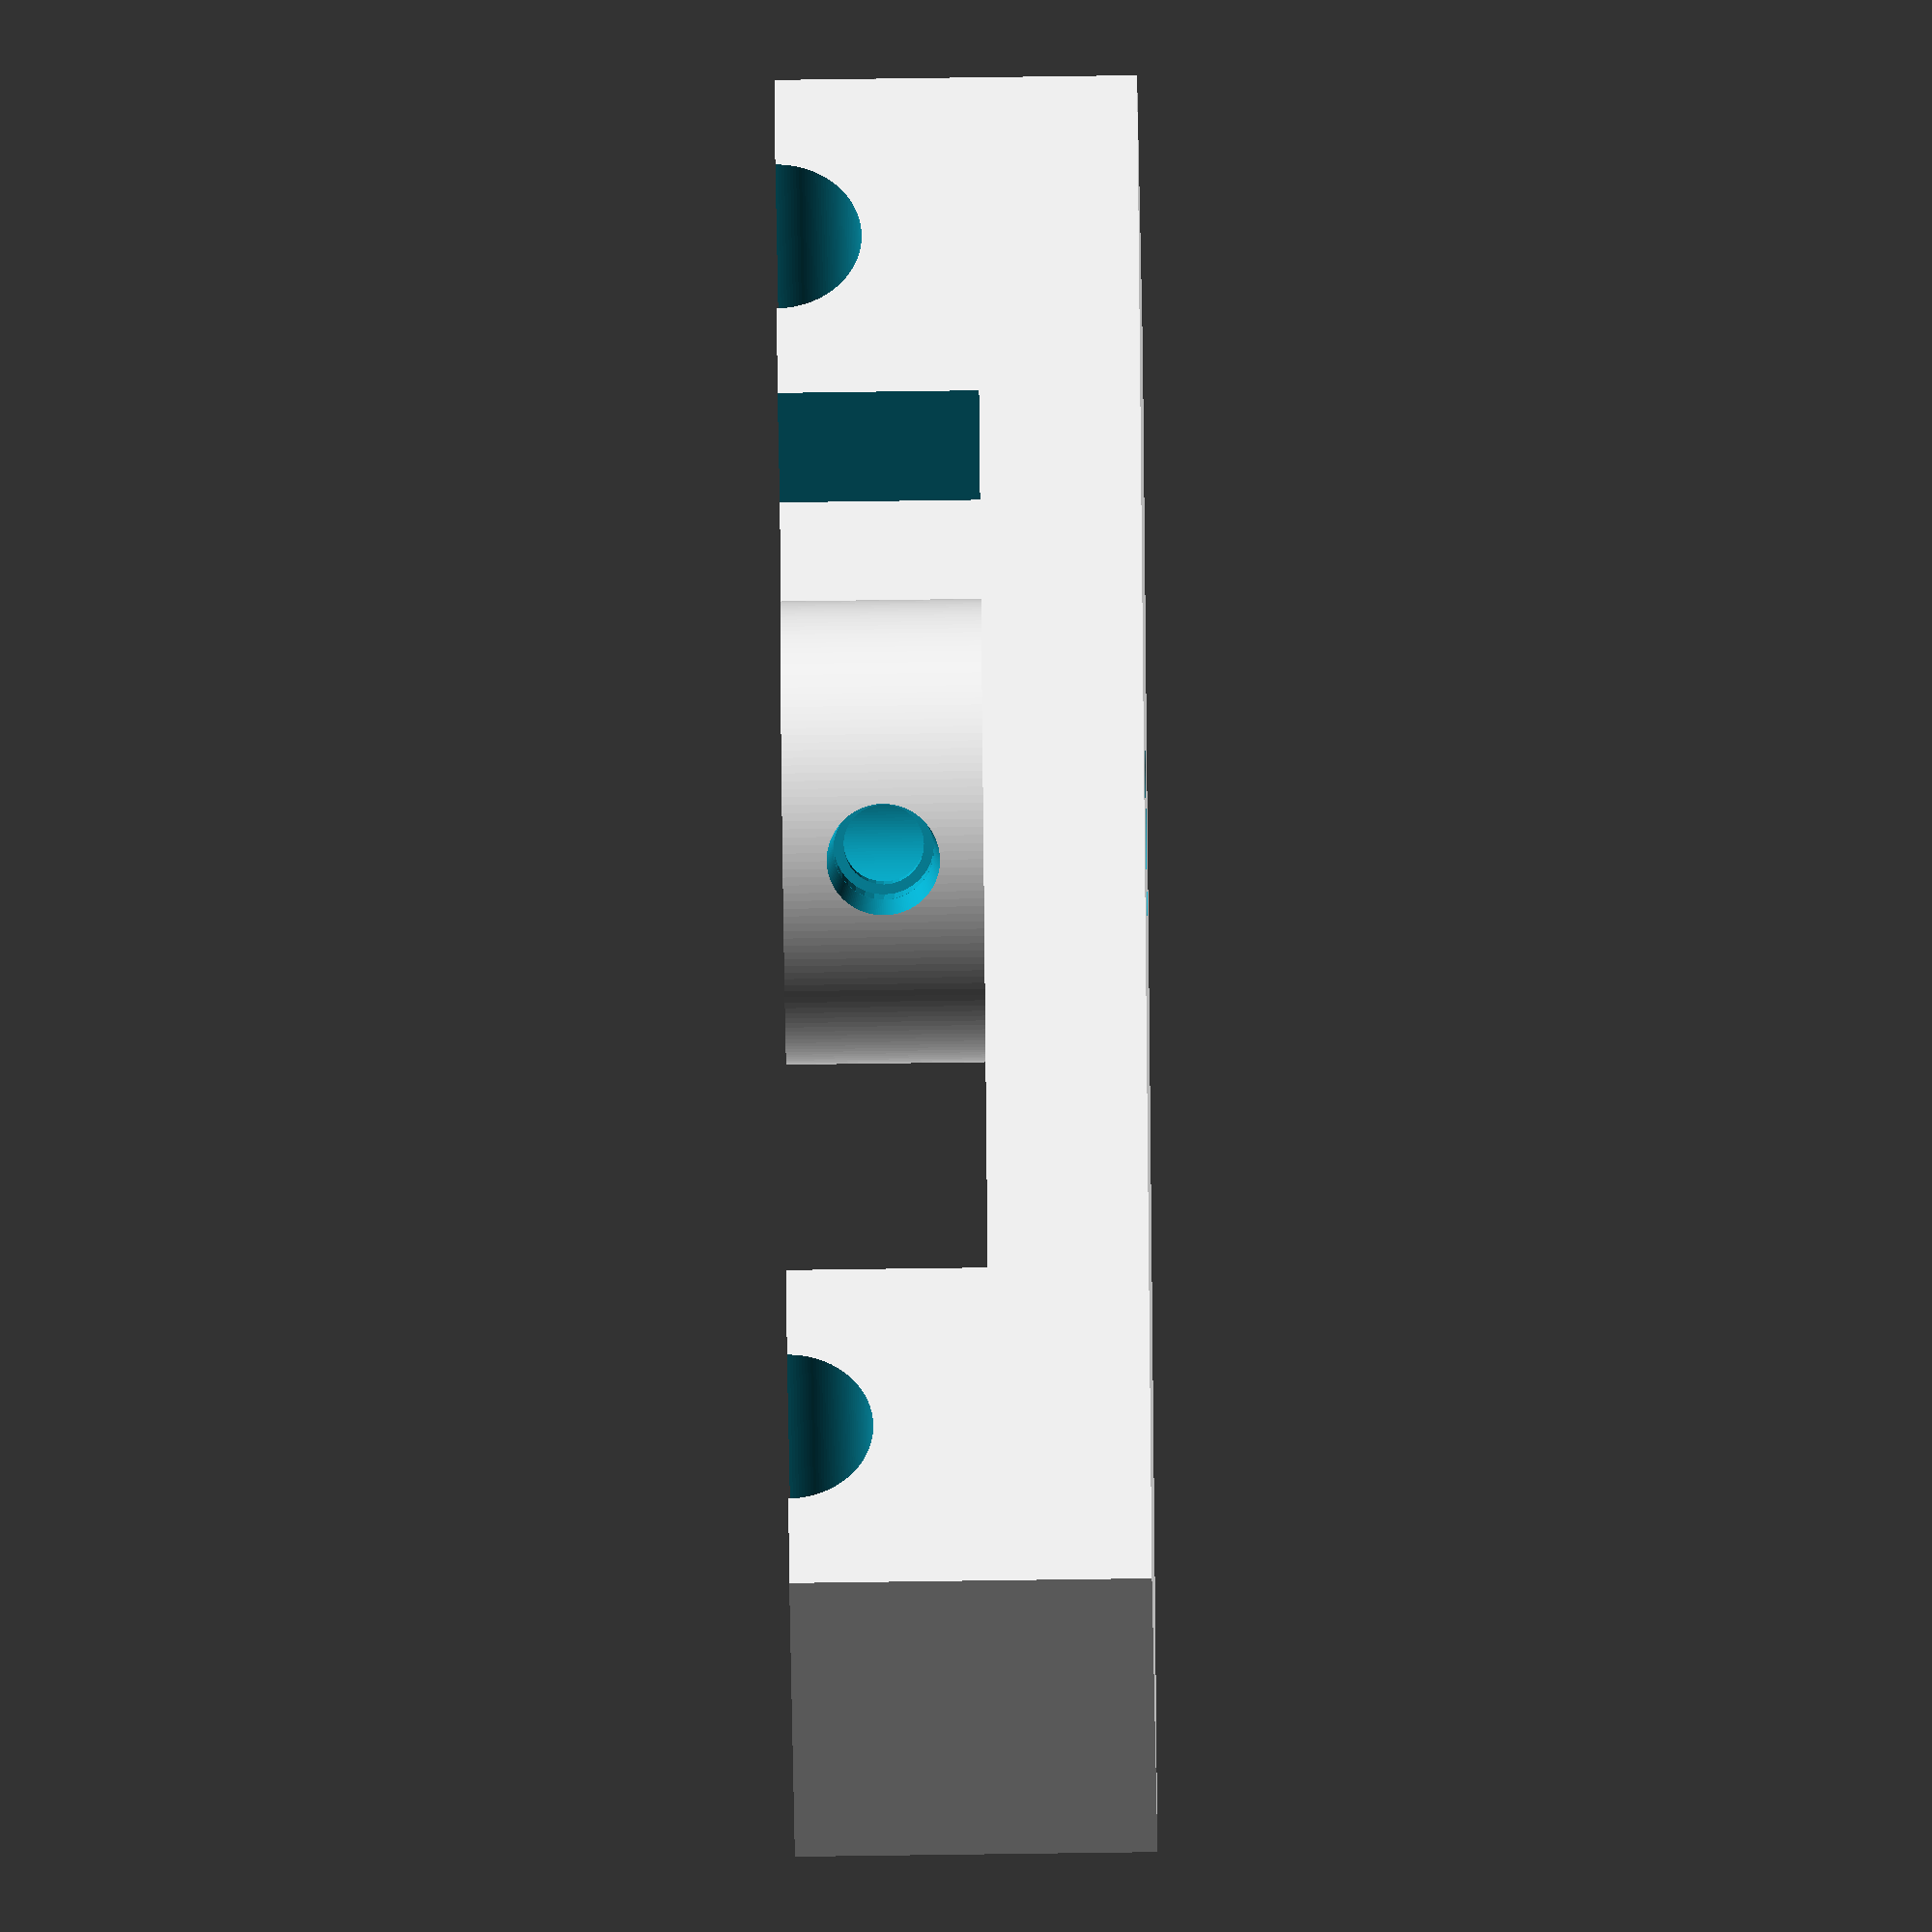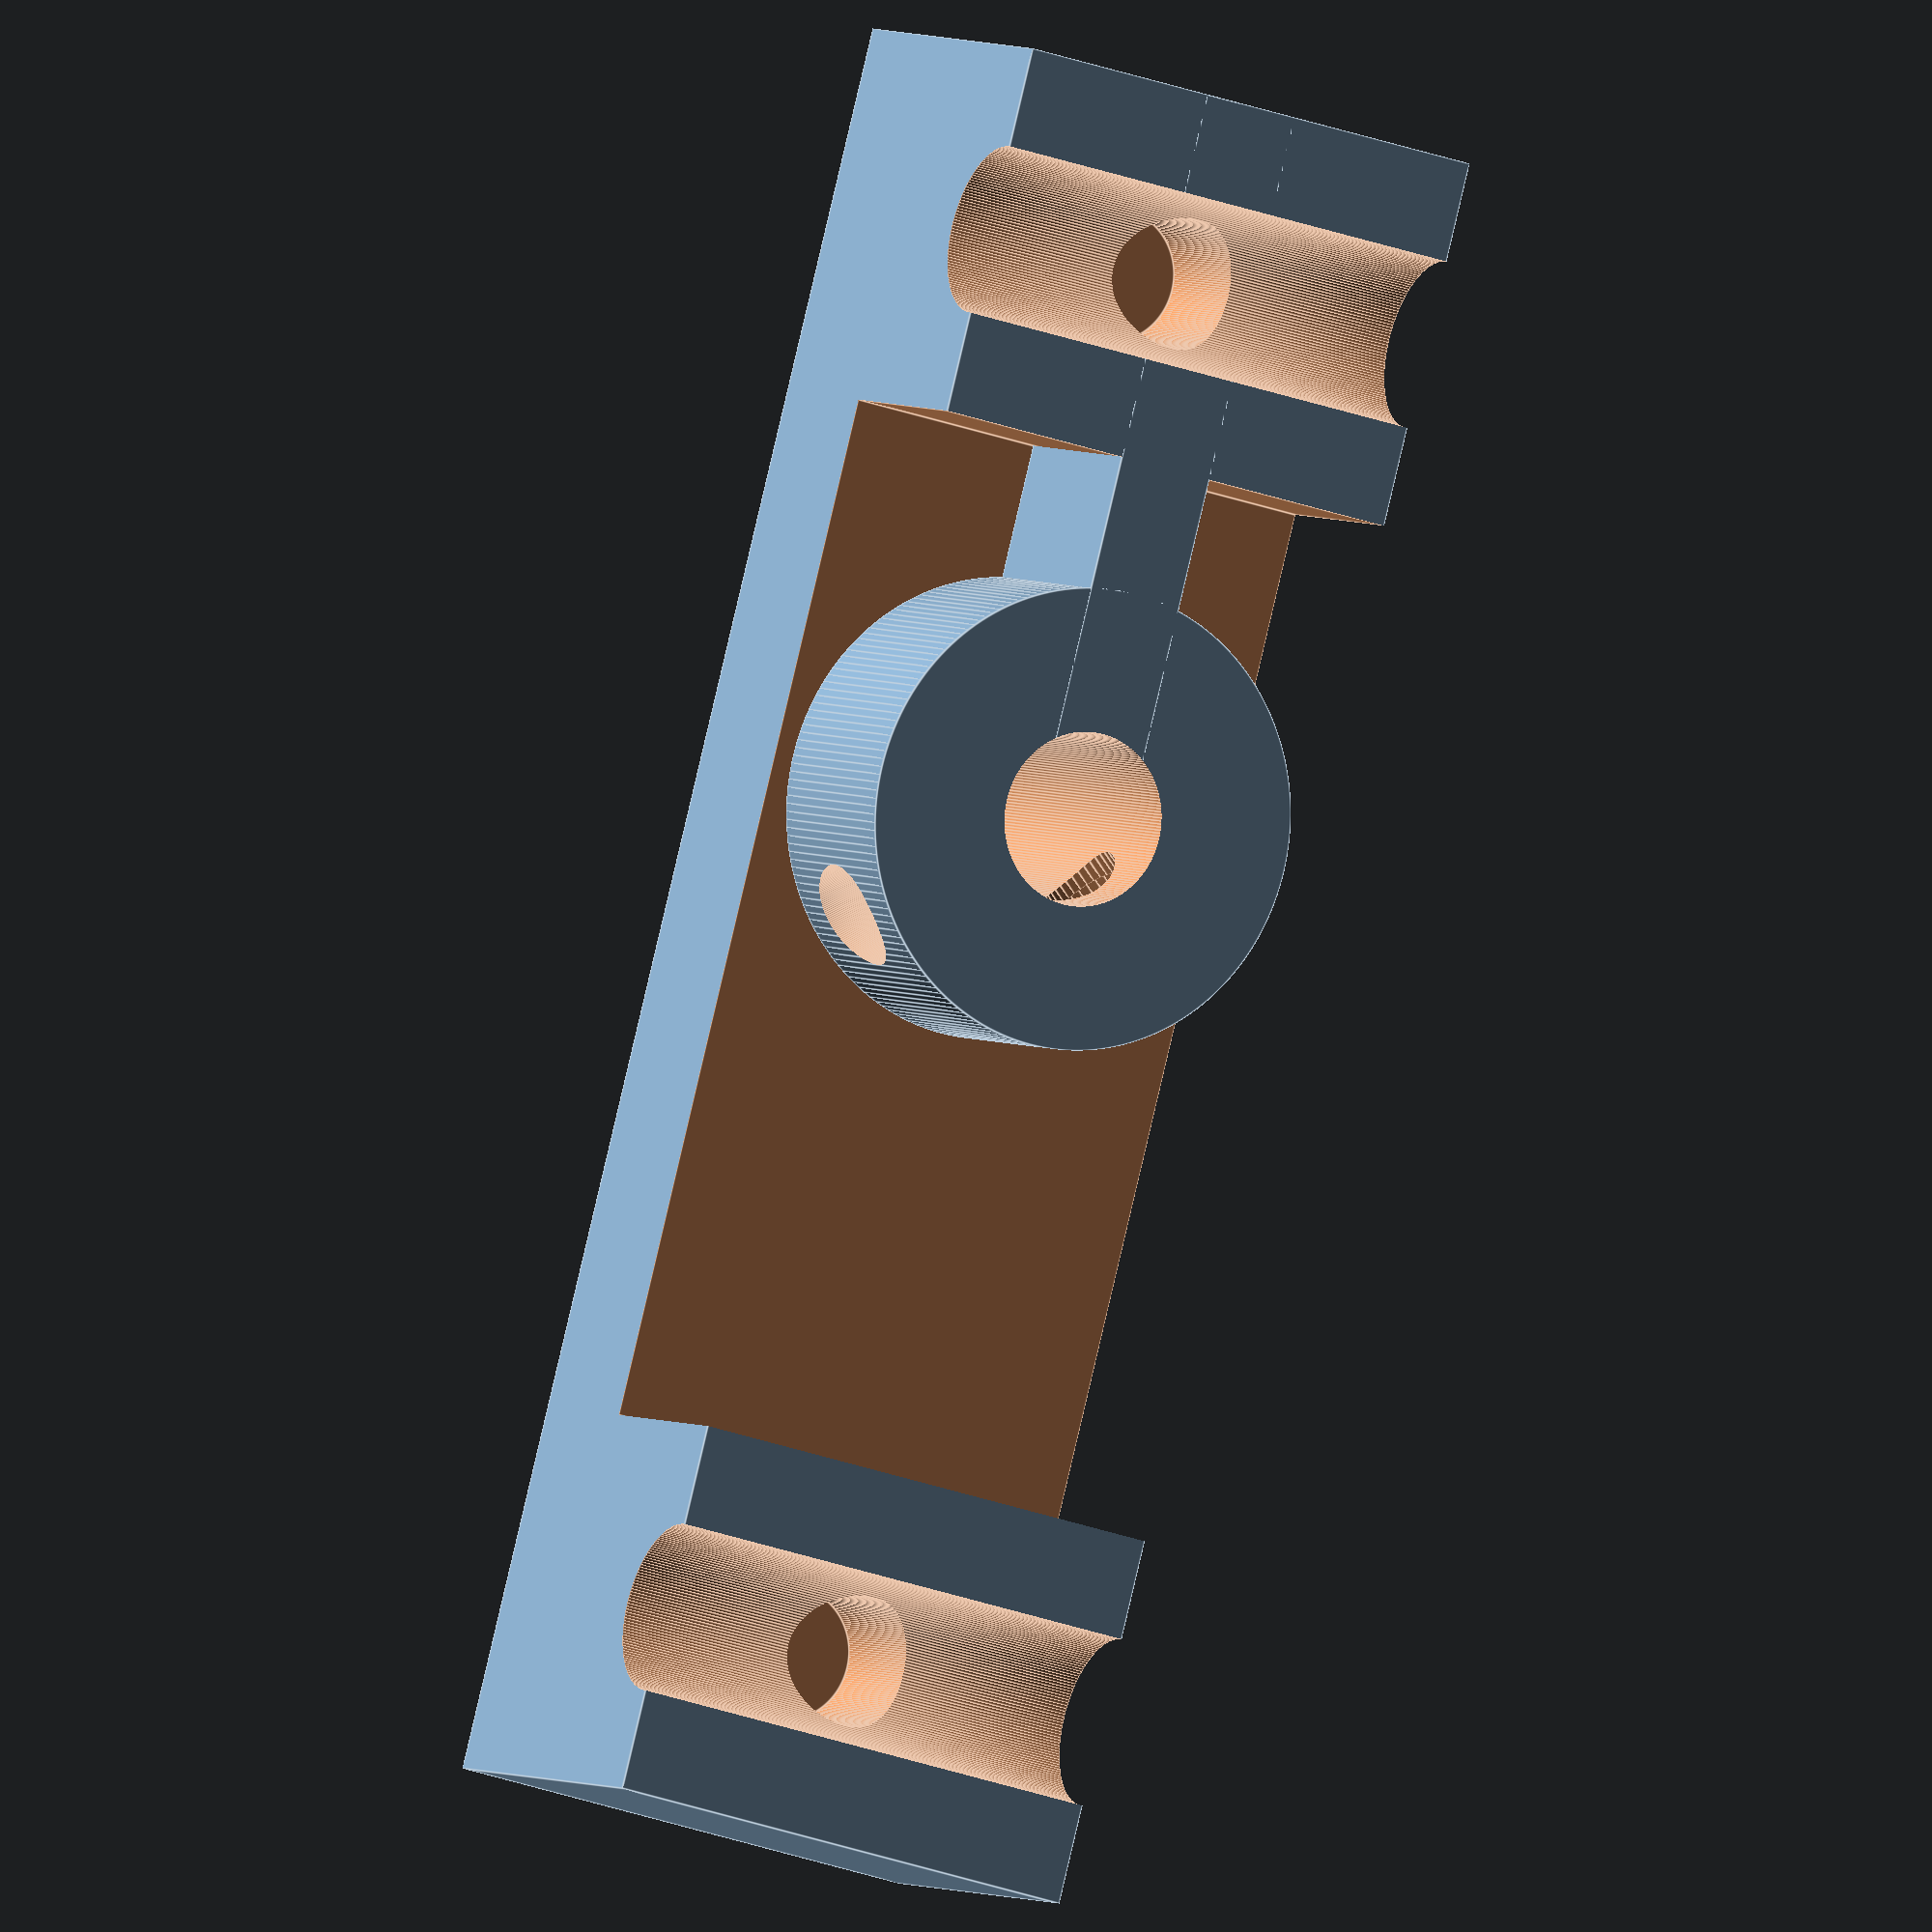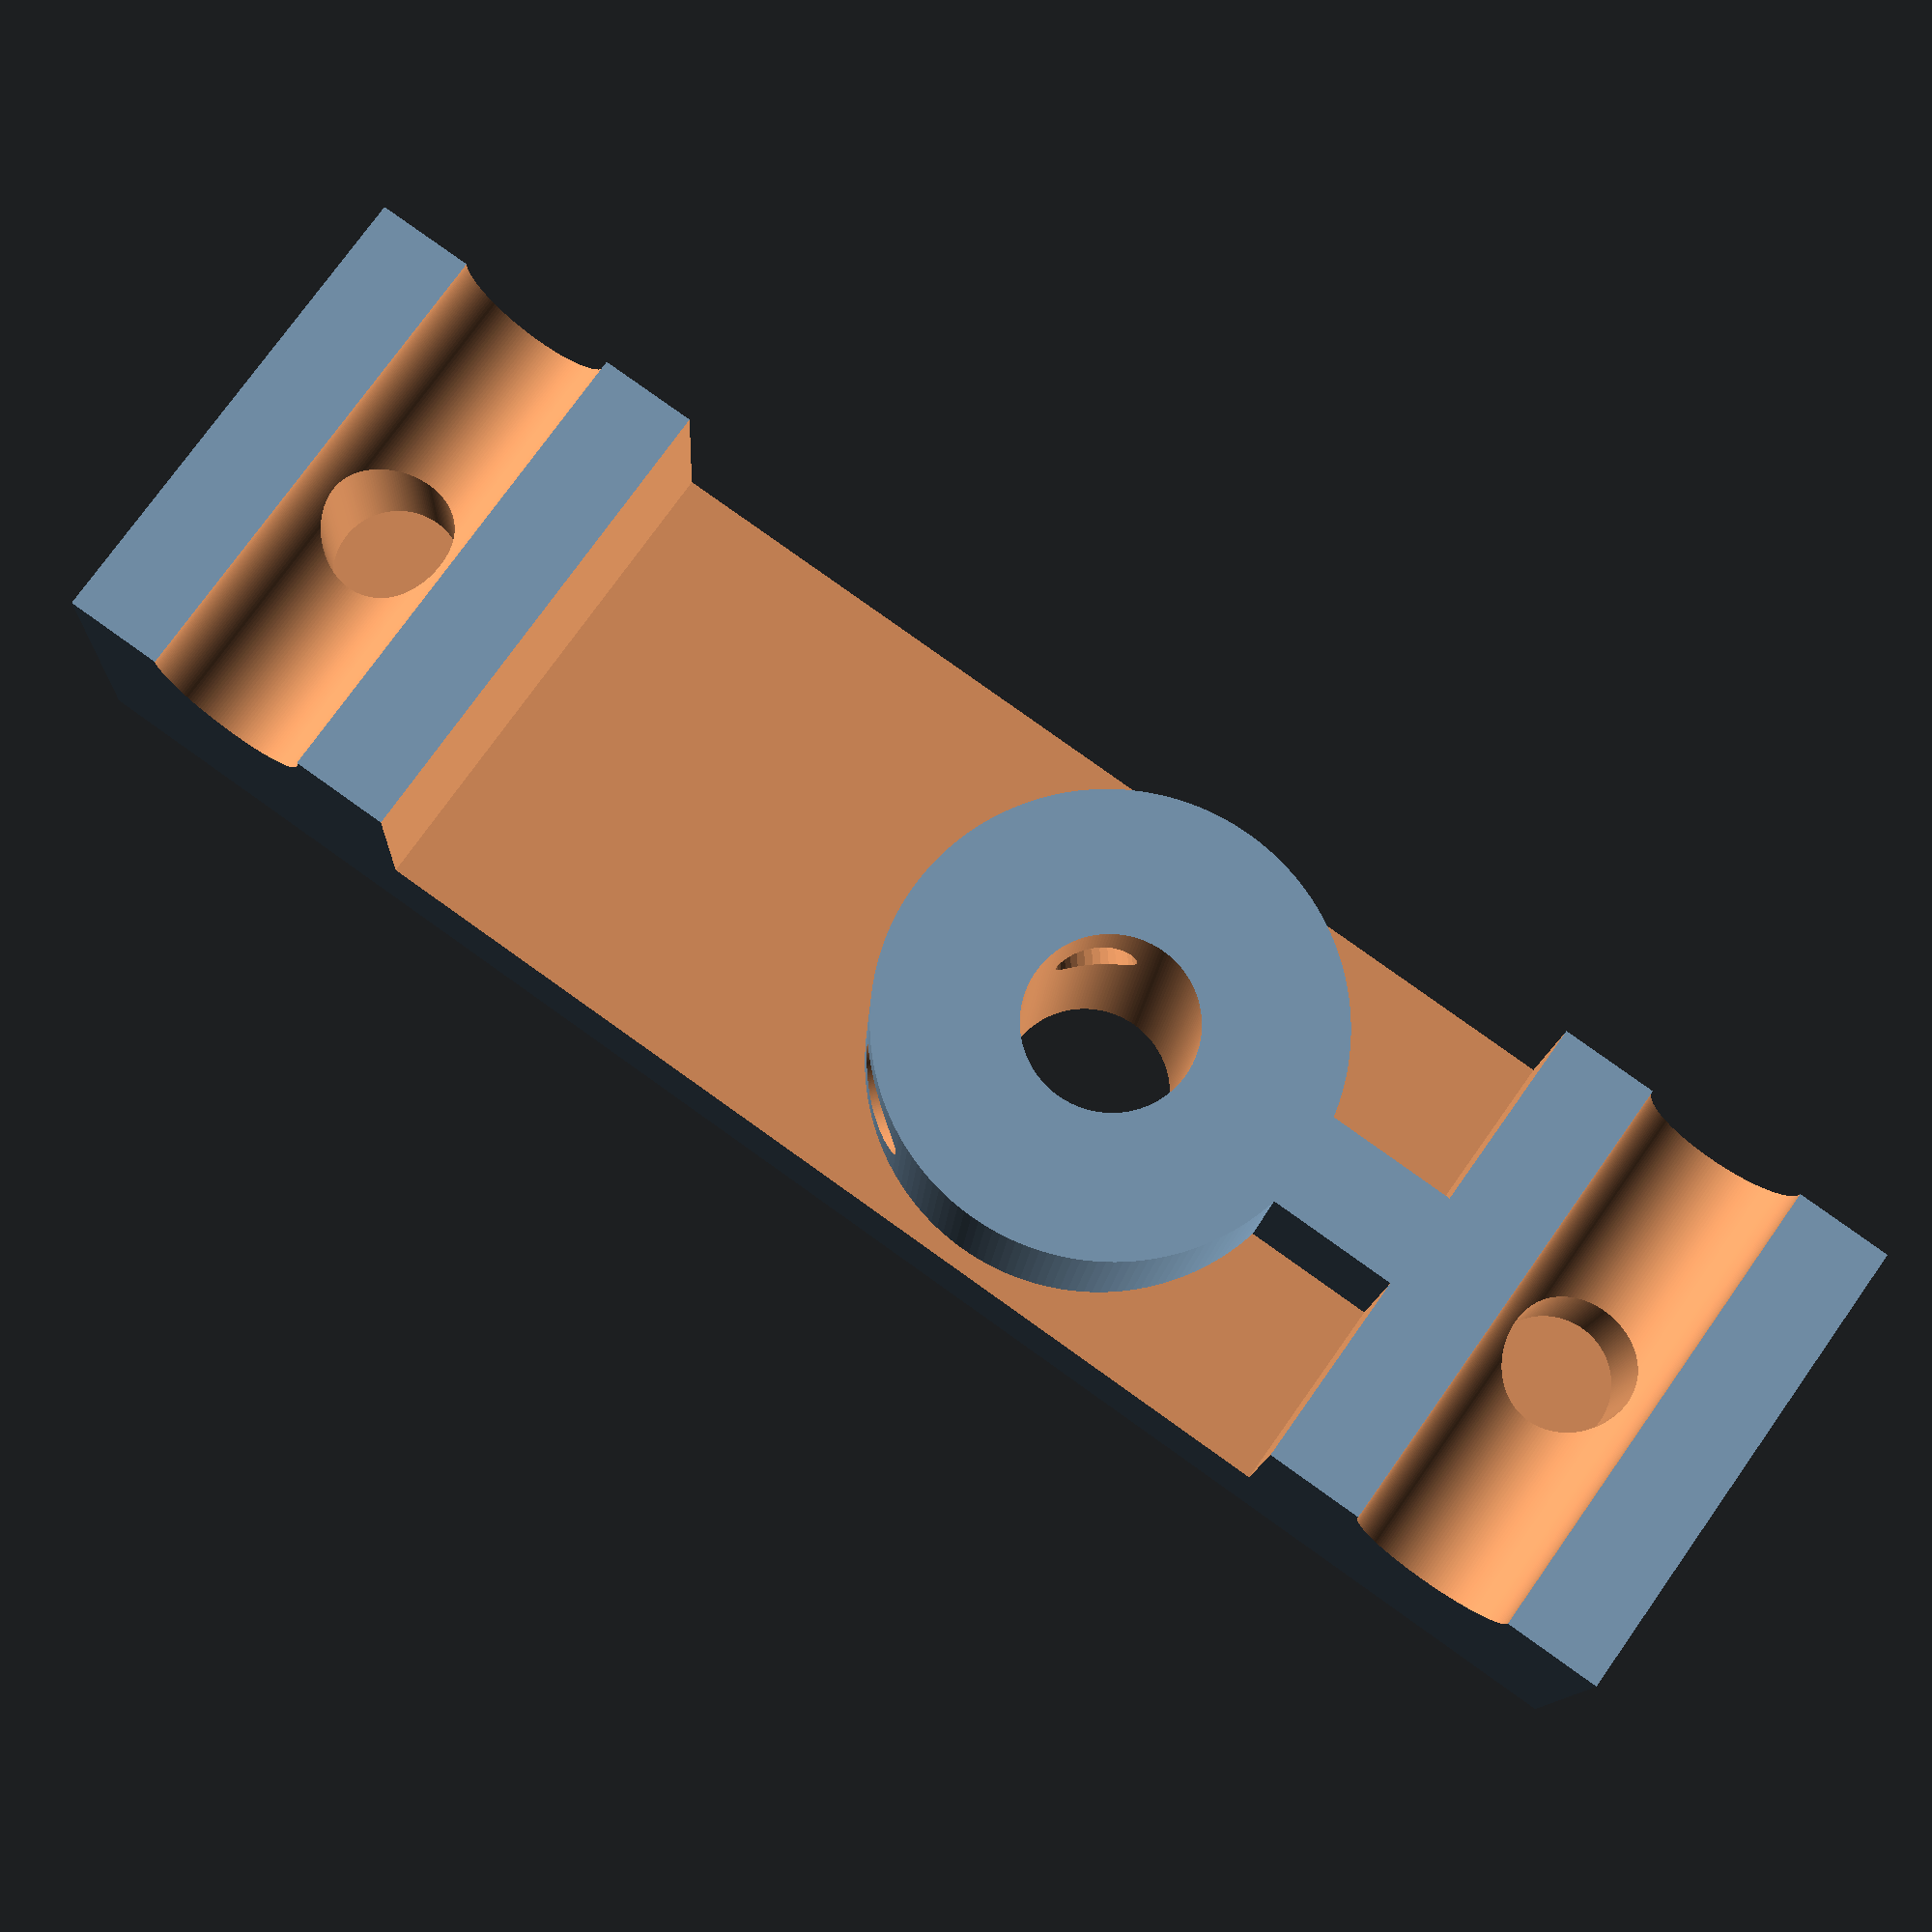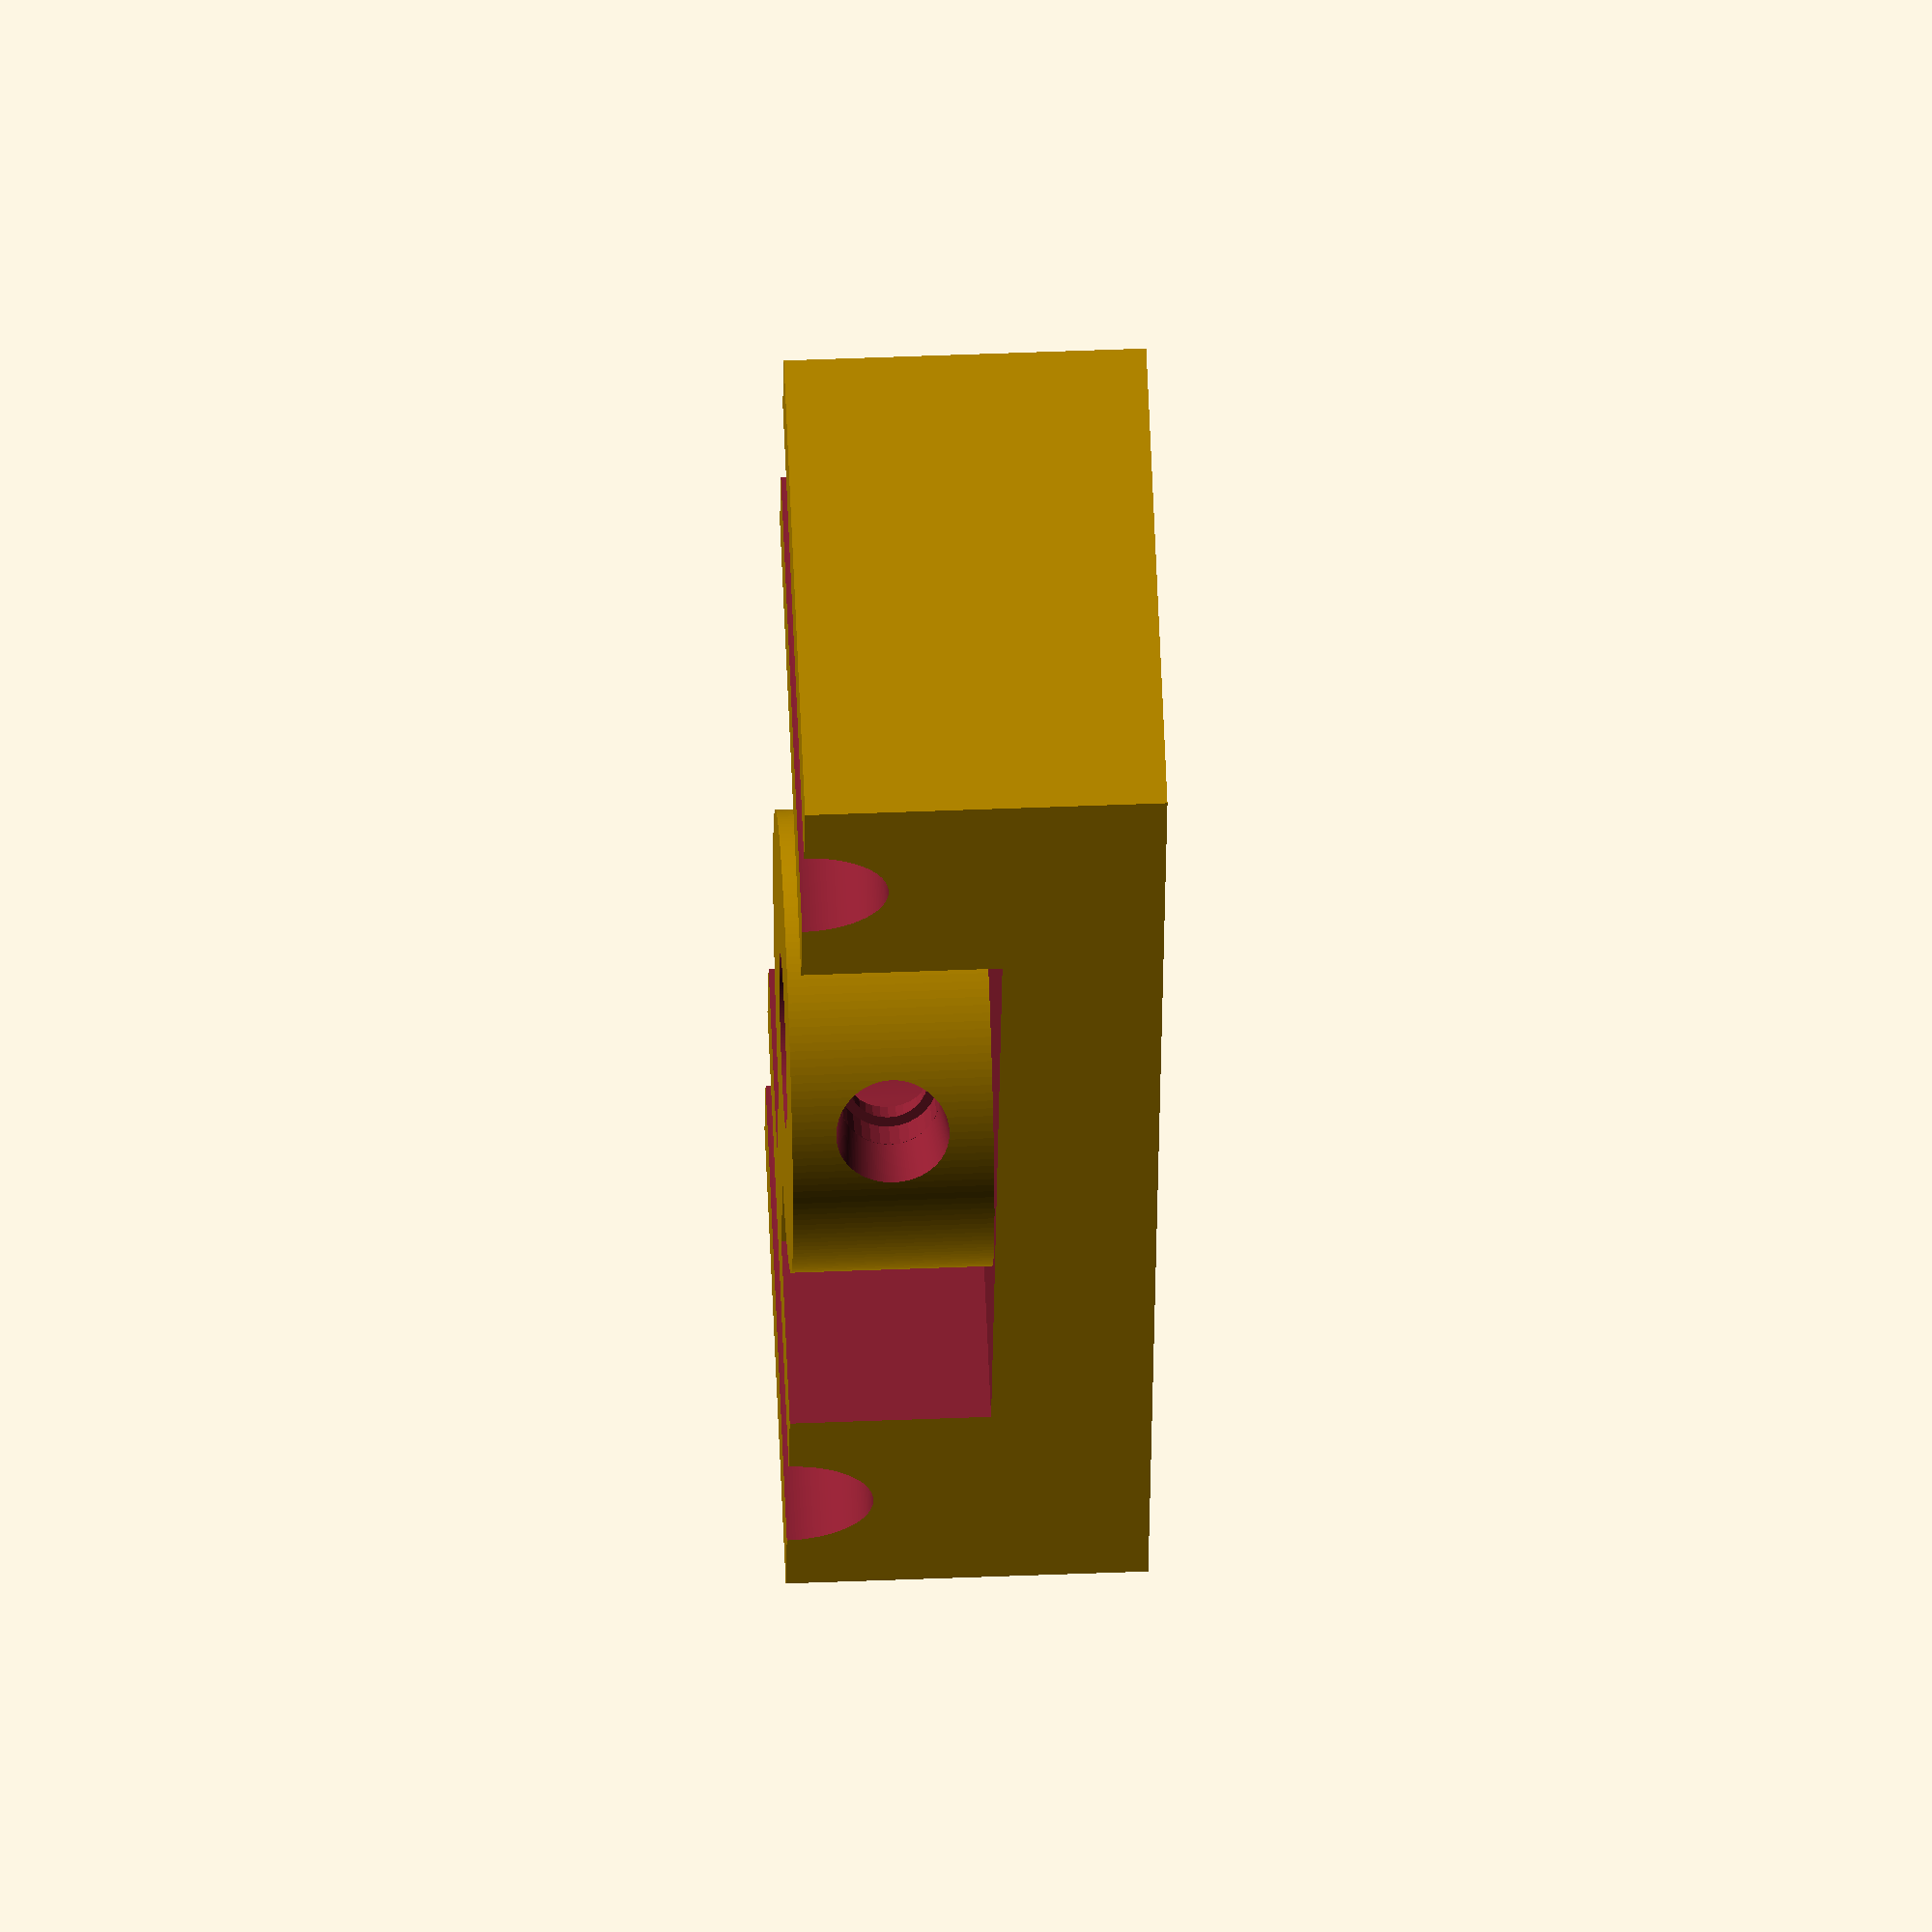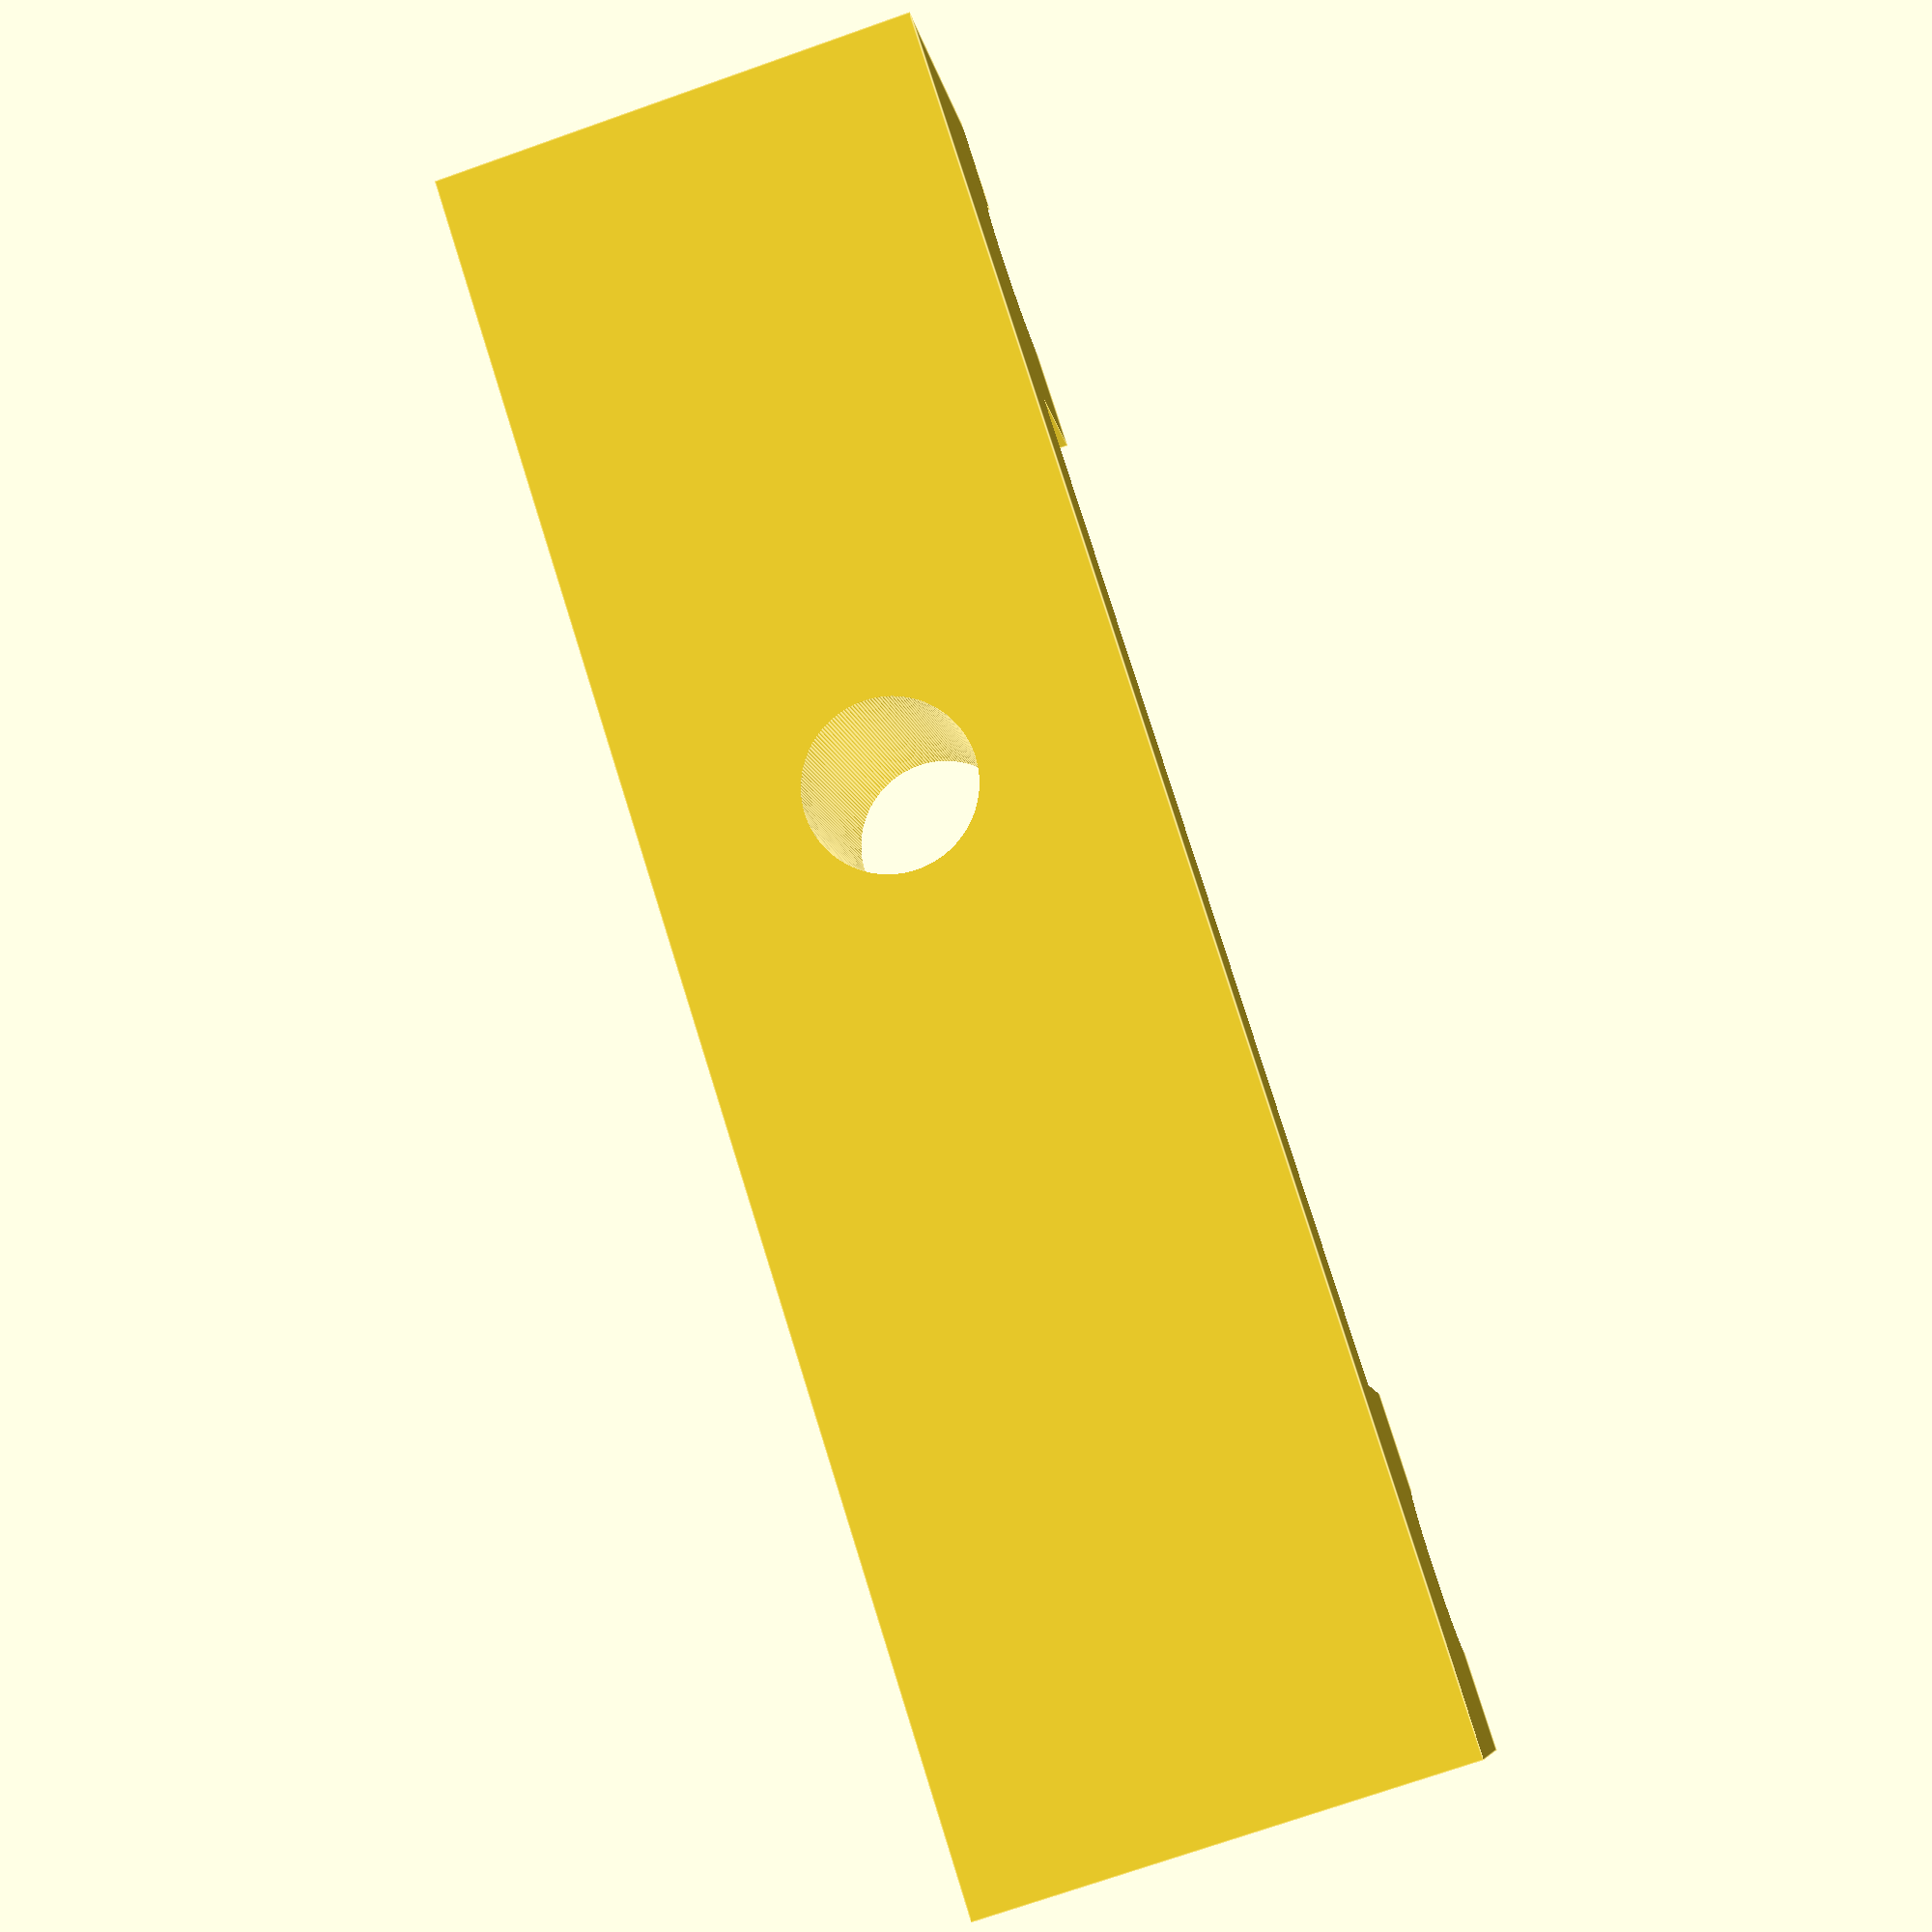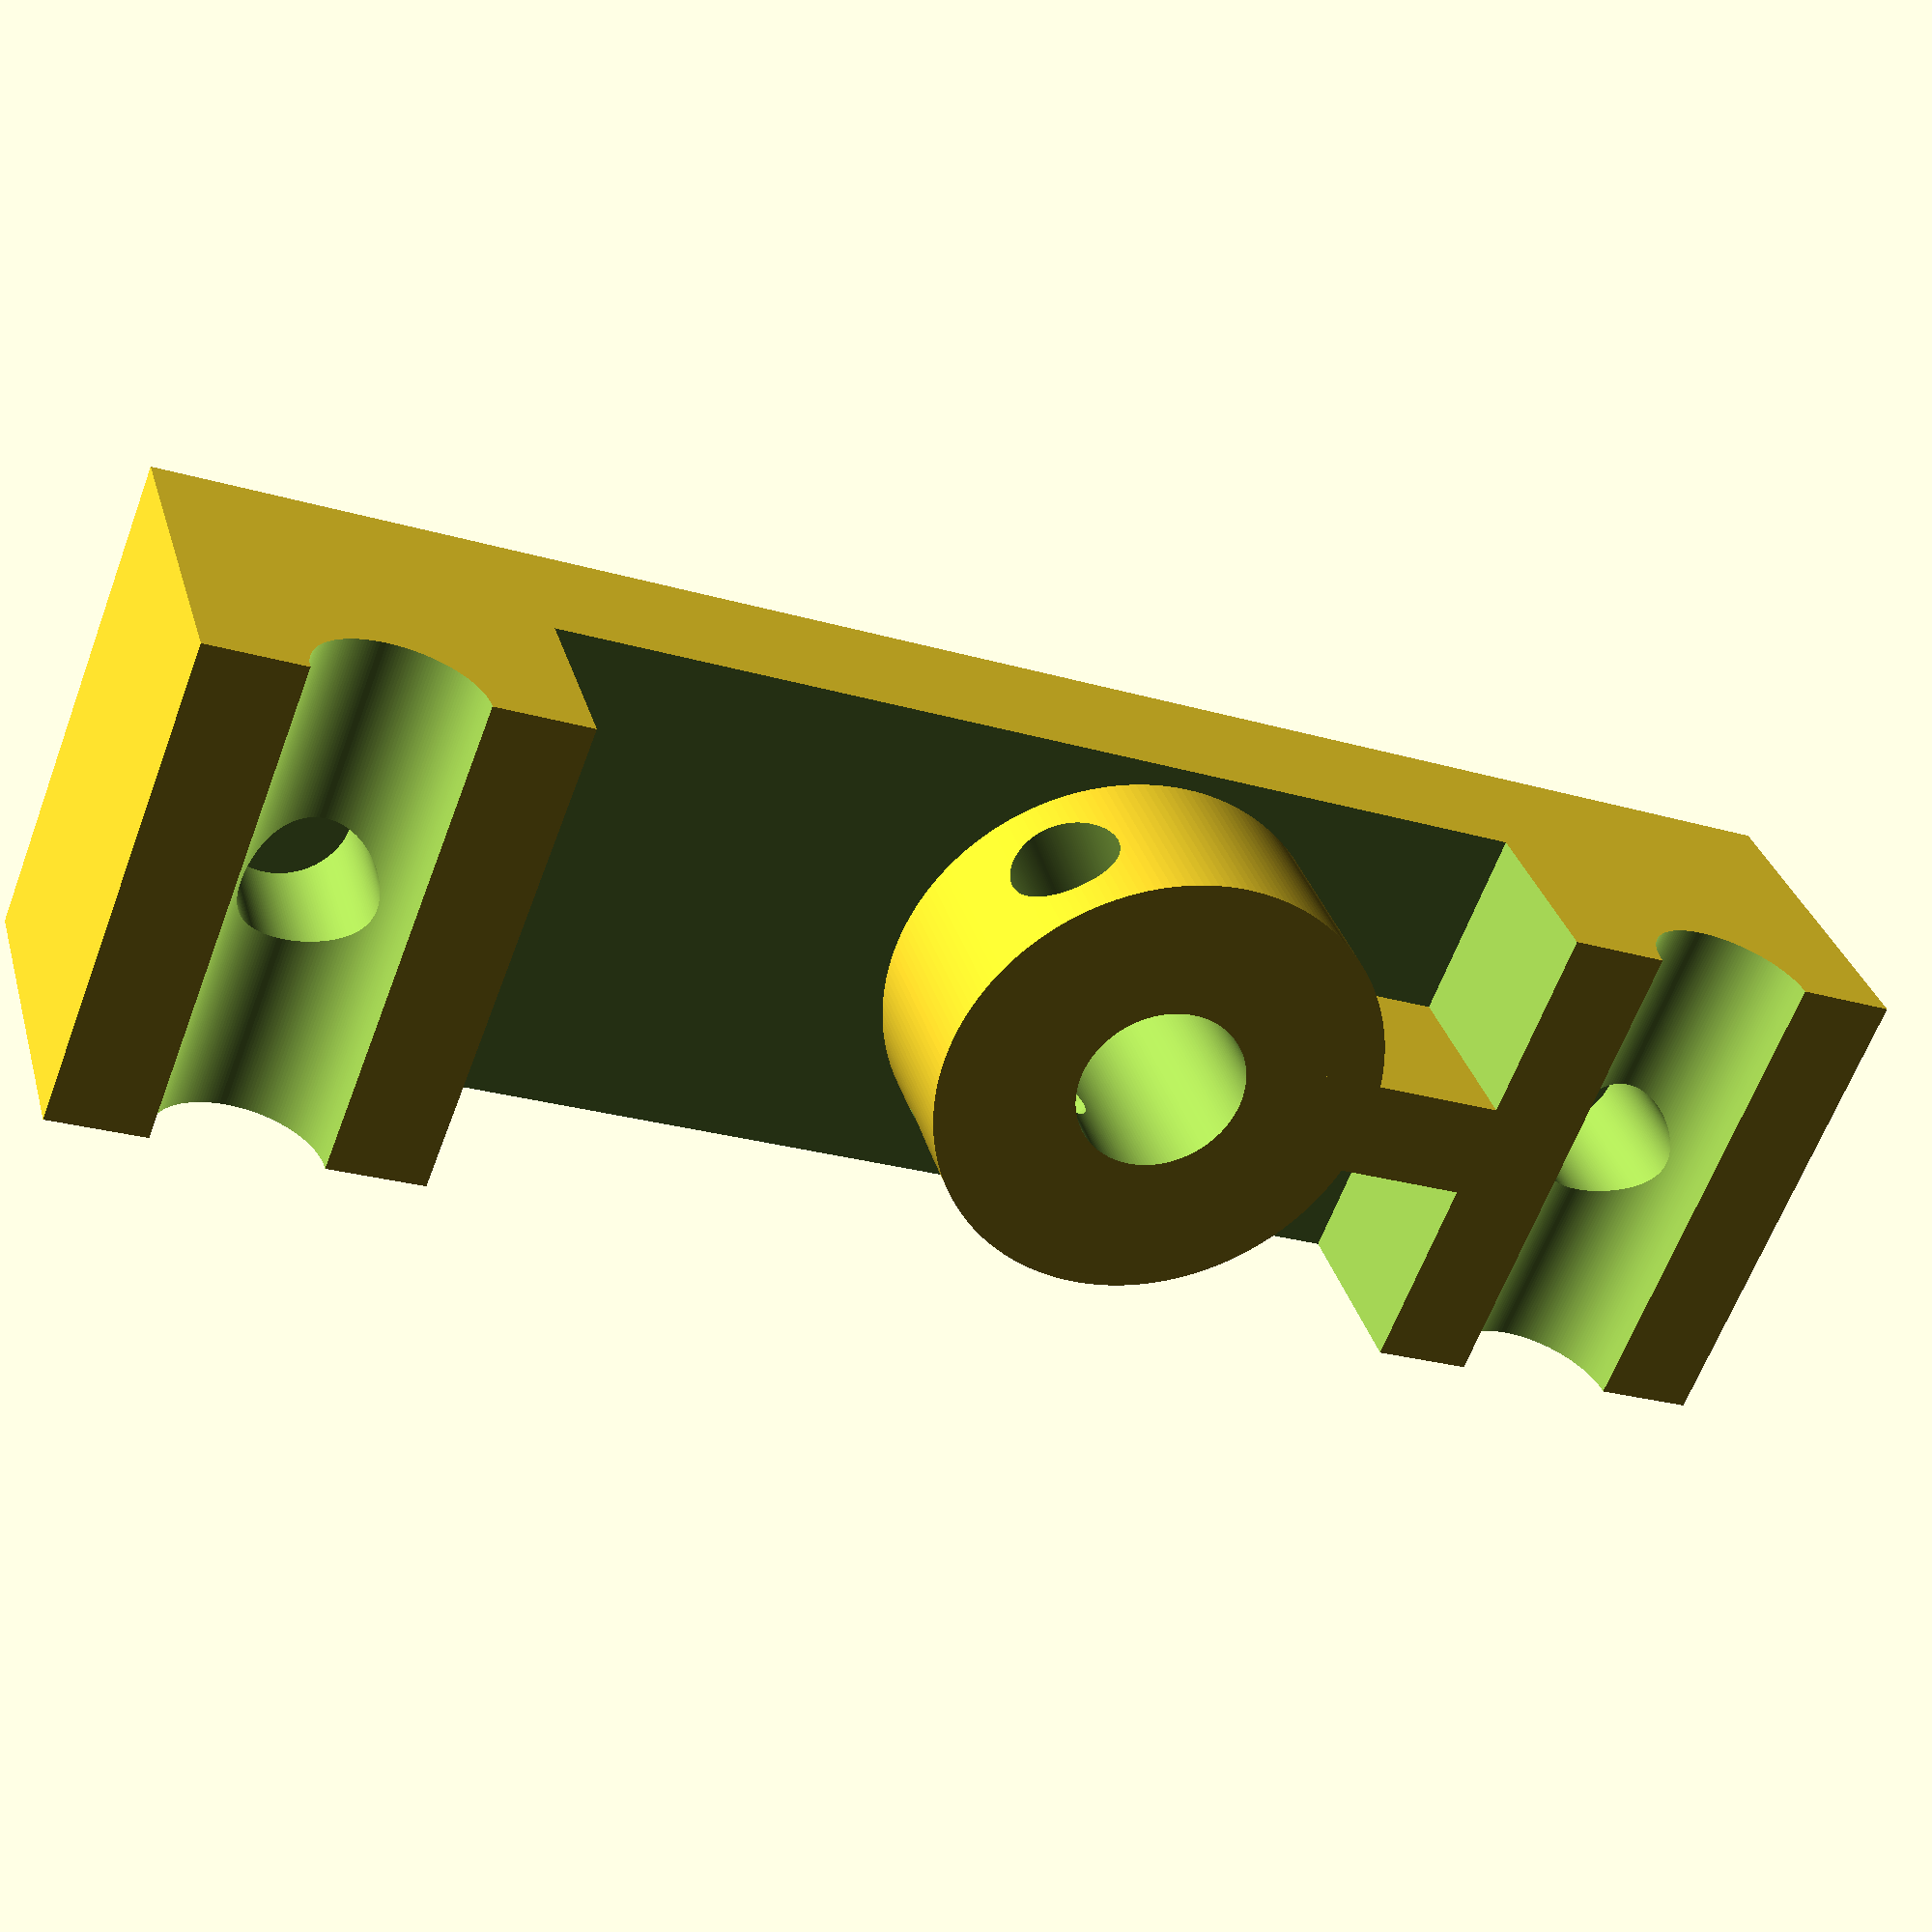
<openscad>
// Dial indicator holder for leveling Flashforge Creator Pro and similar
// 3D printers.
//
// The indicator is held in place by two M3 threaded metal heat inserts and screws.
// Inserts, screws and dial indicators are available on eBay from multiple sources.
// Insert the threaded inserts using a hot soldering iron, push it in slightly and 
// let the heat do the work.

// Smoothness of the rounded surfaces. 
$fn = 180;

// Total width of the part. Should be wide enough to allow collar
// diameter with metal threaded inserts.
total_width	= 25; 

// Inner diameter of the indicaotr holder collar. Tweak to have
// zero insertion force fit.
indicator_hole_diameter	= 8.7;	

// Diameter of the magnet hole. Tweak for a very very snug fit.
magnet_holes_diameter = 6.55;			

// Depth of the magnet hole, measured at the centerline of the rod slot. 
magnet_holes_depth	= 6.3;

// Margin on both side of each rod slot.
rod_margin	= 5; 

// The thickness of the base plate.
base_height	 = 8;			

// Height of the indicator holder collar, beyong the base plate.
collar_height = 10;

// Outer diameter of the collar.
collar_outer_diameter	= 23;

// Thickness of the collar support wall.
collar_support_thickness = 5;	

// The angle between the two threaded insert holes in the collar.
screw_angle = 100;  // angle between srews			

// Total height of the part.
total_height = base_height + collar_height;

// The diameter of the rod slots. Includes margin for fitting.
rod_slot_diameter	= 8.5;	

// Distance bentwee the centerlines of the rods. Tweak such that the 
// part fits nicely on top of the rods, even without magnets to force it
// in.
rod_centerline_space = 70.35;

// Total part length.
total_length 	= rod_centerline_space + rod_slot_diameter + 2*rod_margin;

// Offset of the indicator hole center from the center of the part. It is 
// offset slightly toward the front of the printer (away from the betl) so
// it doesn't go off the rear edge of the bed, hitting the small PCB 
// of the Flashforge Creator Pro. It's OK to set this to zero if
// you like.
indicator_hole_offset = 8;

// Threaded insert hole diameter multiplier. Allows to tweak the diameter.
threaded_insert_diameter_multiplier = 1.0;

// A small positive distance to maintain the maniforl consistency of the 
// generated model.
eps1 = 0.02;
eps2 = 2*eps1;

// x,y are centered, z on on z=0;
module xy_centerd_cube(dx, dy, dz) {
  translate([-dx/2, -dy/2, 0]) cube([dx, dy, dz]);
}

// Hole for a M3 metal insert, mcmaster part number 94180a333.
// h is the total depth for the screw hole. Already includes an
// extra eps1 at the opening side.
//
// TODO: move some of the const to customizeable parameters at the begining
// of the file.
module m3_threaded_insert(h) {
  // Adding tweaks for compensate for my printer's tolerace.
  A = threaded_insert_diameter_multiplier*(4.7 + 0.3);
  B = threaded_insert_diameter_multiplier*(5.23 + 0.4);
  L = 6.4;
  D = 4.0;
  translate([0, 0, -eps1]) {
    // NOTE: diameter are compensated to actual print results.
    // May vary among printers.
    cylinder(d1=B, d2=A, h=eps1+L*2/3, $f2=32);
    cylinder(d=A, h=eps1+L, $fn=32);
    translate([0, 0, L-eps1]) cylinder(d=D, h=h+eps1-L, $fn=32);
  }
}

// Produces a rod cut hole at a given offset from the center.
module rod_cut(x) {
  translate([x, 0, collar_height]) rotate([90, 0, 0]) translate([0, 0, -(total_width/2+eps1)])
    cylinder(d=rod_slot_diameter, h=total_width+eps2);
}

// Produces a magnet hole at a given offset from the center.
module magnet_cut(x) {
  translate([x, 0, collar_height - rod_slot_diameter/2-magnet_holes_depth])
    cylinder(d=magnet_holes_diameter, h=total_height);
}

// Produces the U-shape body.
module u_shape_body() {
  difference() {
    translate([0, 0, -base_height]) 
      xy_centerd_cube(total_length, total_width, total_height);
    
    xy_centerd_cube(total_length-2*(total_length-rod_centerline_space), 
      total_width+eps2, 
      collar_height+eps1);
  }
}

module main()  {
  d = collar_outer_diameter;
  r = d/2;
  alpha = screw_angle/2;
  difference() {
    union() {
      u_shape_body();
           translate([indicator_hole_offset, 0, -eps1]) 
        cylinder(d=d, h=collar_height+eps1);
      
      translate([indicator_hole_offset, -5/2, -eps1]) 
          cube([total_length/2-indicator_hole_offset- eps1, collar_support_thickness, collar_height+eps1]);
    }
    
    rod_cut(-rod_centerline_space/2);
    rod_cut(rod_centerline_space/2);
  
    magnet_cut(-rod_centerline_space/2);
    magnet_cut(rod_centerline_space/2);

    translate([indicator_hole_offset, 0, -total_height]) cylinder(d=indicator_hole_diameter, h=2*total_height);
    
    translate([indicator_hole_offset-r*cos(alpha), -r*sin(alpha), collar_height/2]) 
      rotate([0, 90, alpha]) translate([0, 0, -eps1]) m3_threaded_insert(r);
    
    translate([indicator_hole_offset-r*cos(alpha), r*sin(alpha), collar_height/2]) 
      rotate([0, 90, -alpha]) translate([0, 0, -eps1]) m3_threaded_insert(r);
  }
}

// Produces the part at the printing position and orientation.
translate([-indicator_hole_offset, 0, base_height]) main();



</openscad>
<views>
elev=249.2 azim=126.3 roll=89.2 proj=o view=wireframe
elev=176.5 azim=104.8 roll=206.2 proj=o view=edges
elev=192.0 azim=215.4 roll=182.5 proj=p view=wireframe
elev=309.7 azim=104.3 roll=87.5 proj=o view=wireframe
elev=187.7 azim=107.6 roll=351.9 proj=p view=edges
elev=328.1 azim=21.4 roll=345.0 proj=p view=wireframe
</views>
